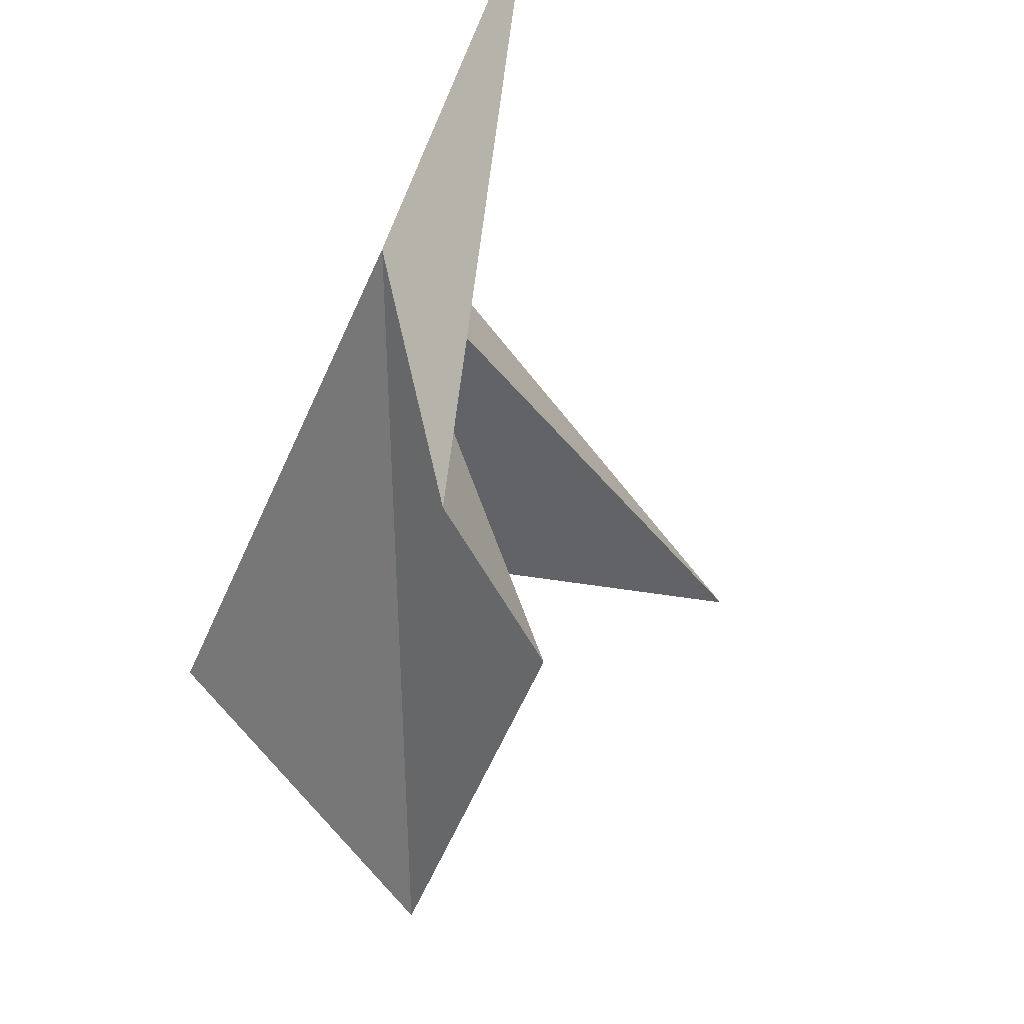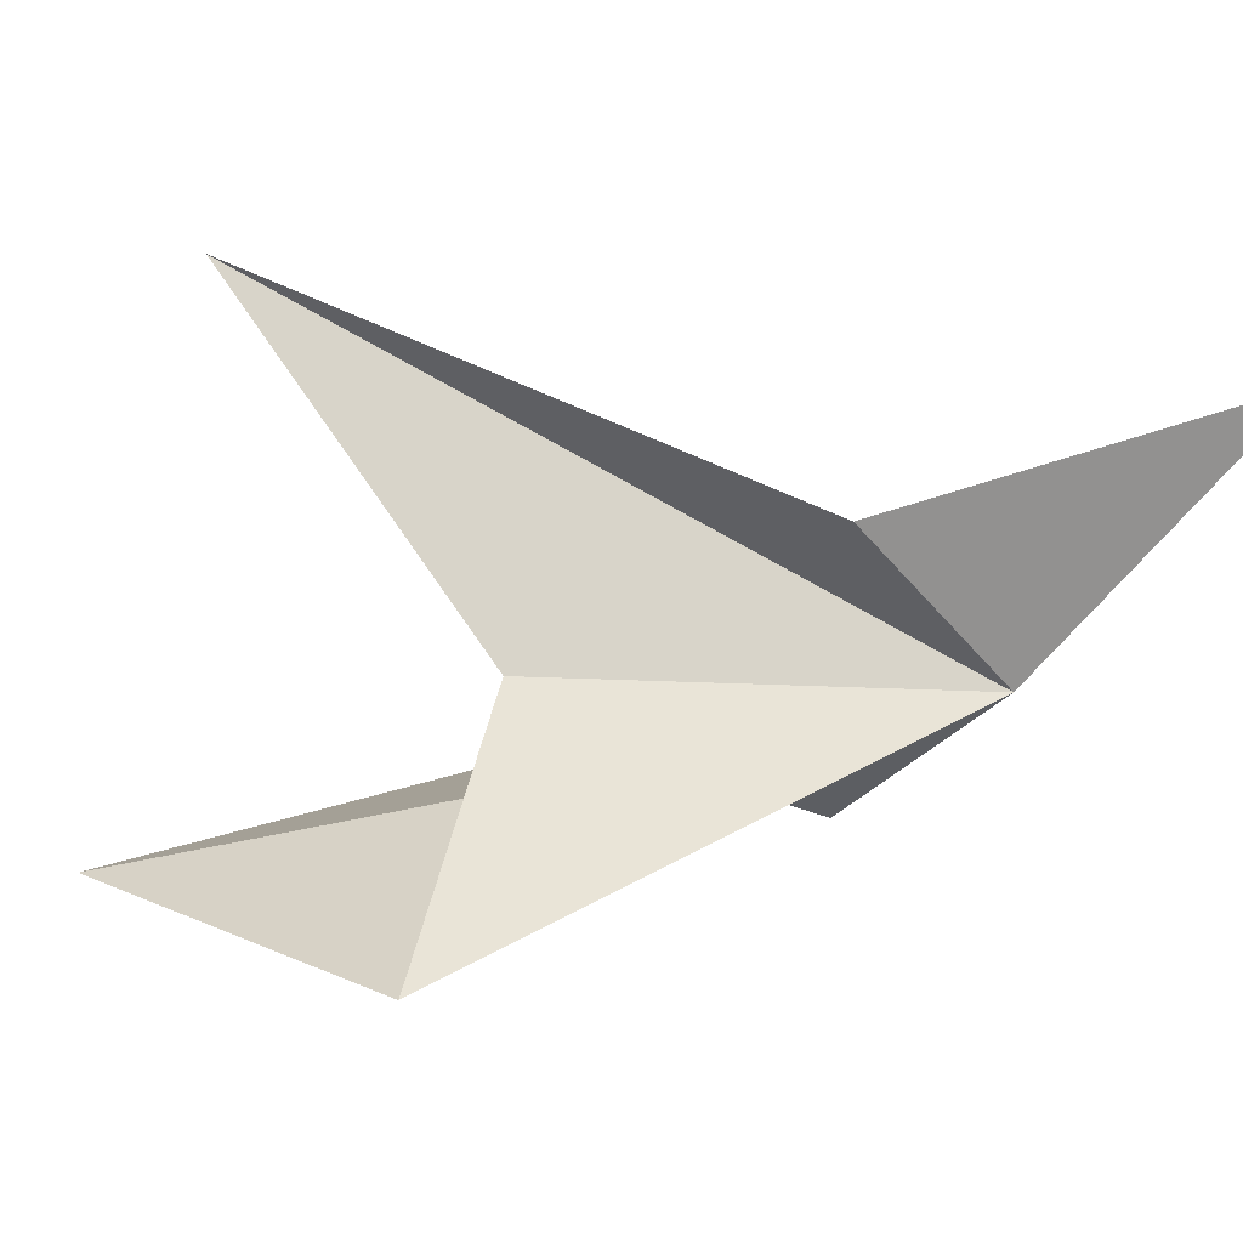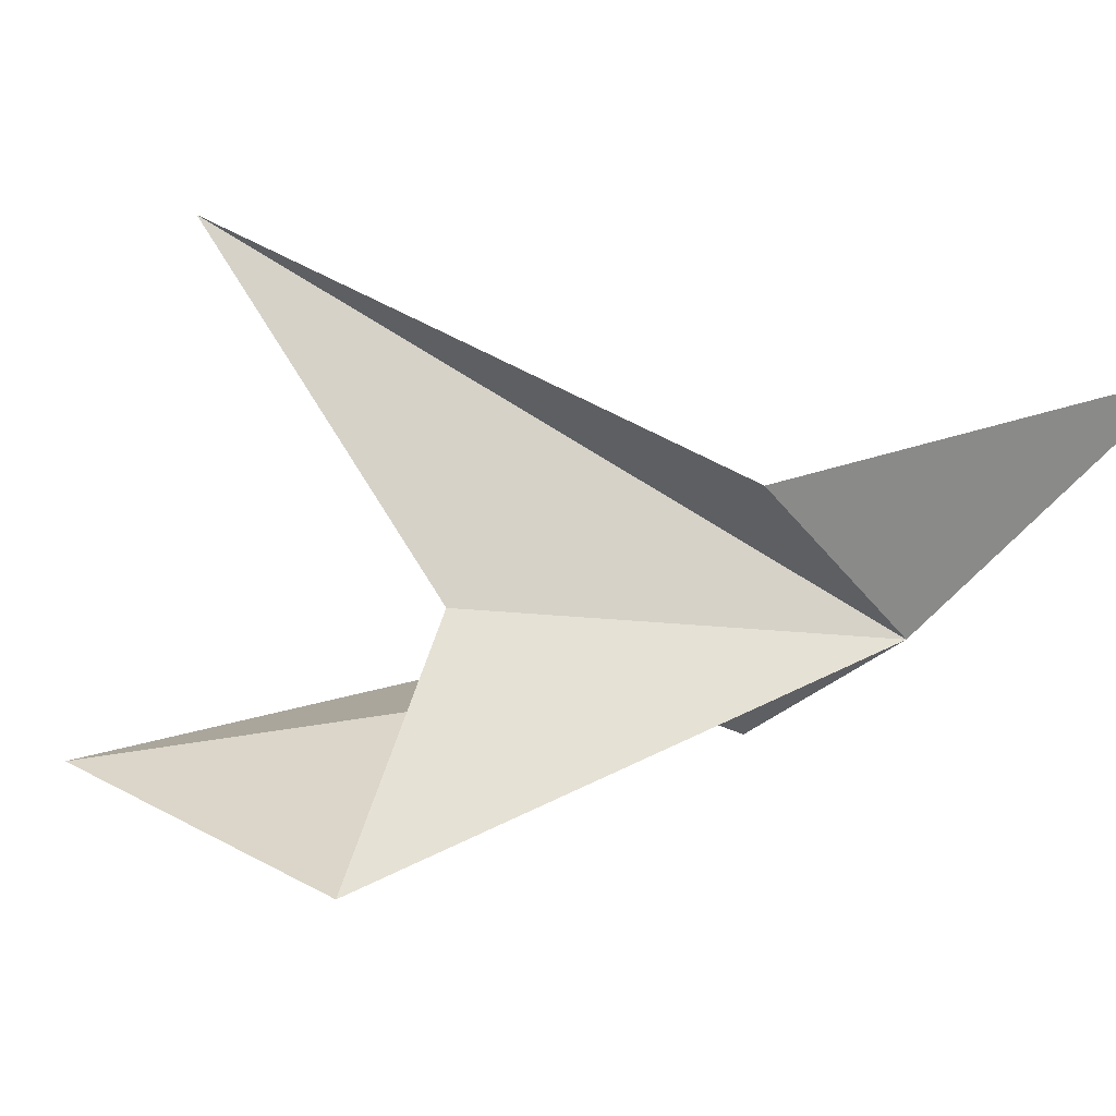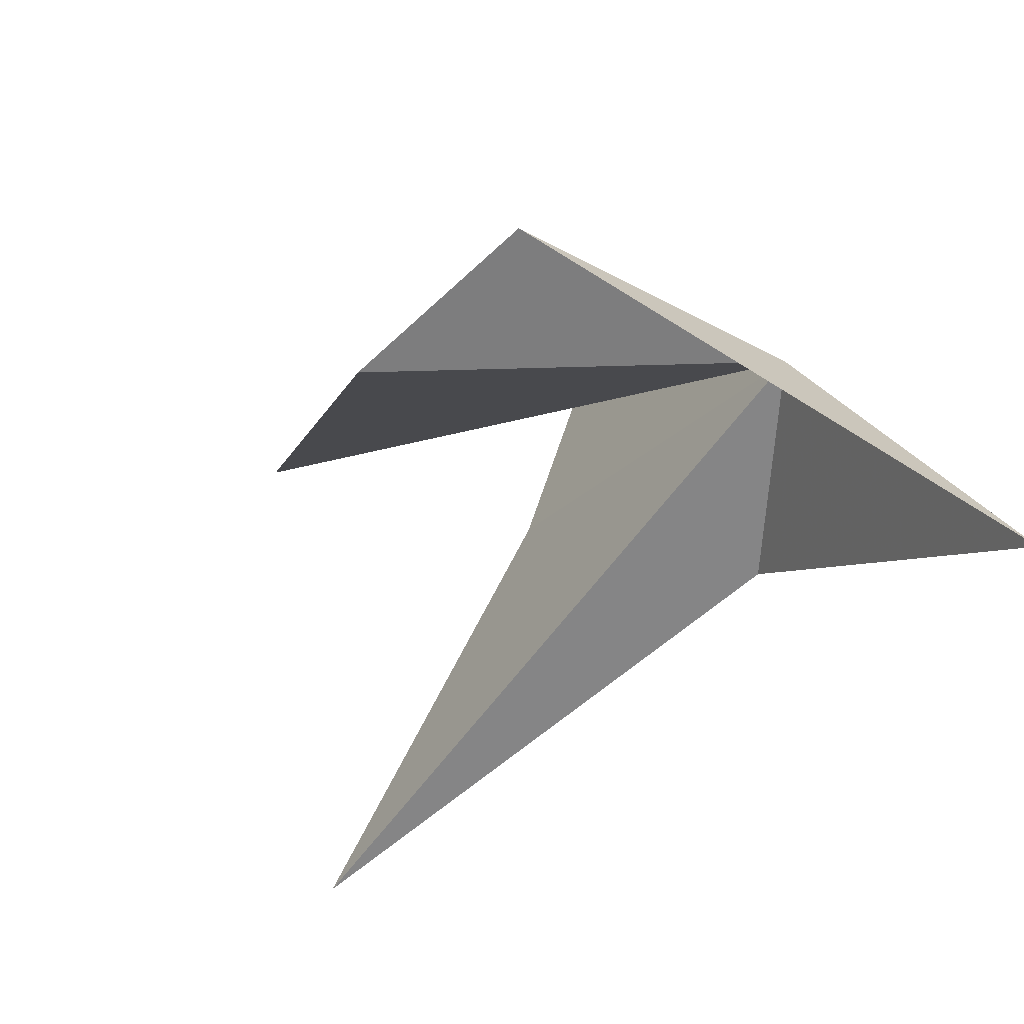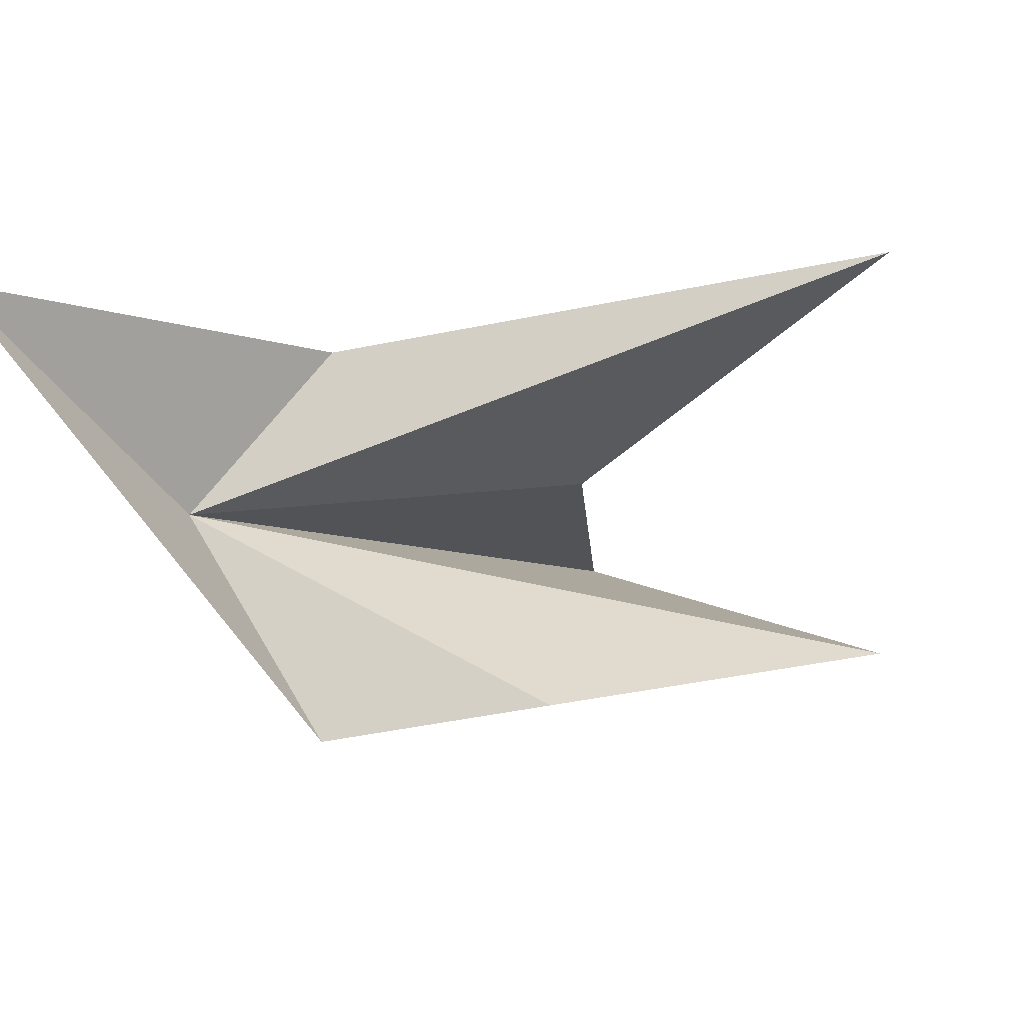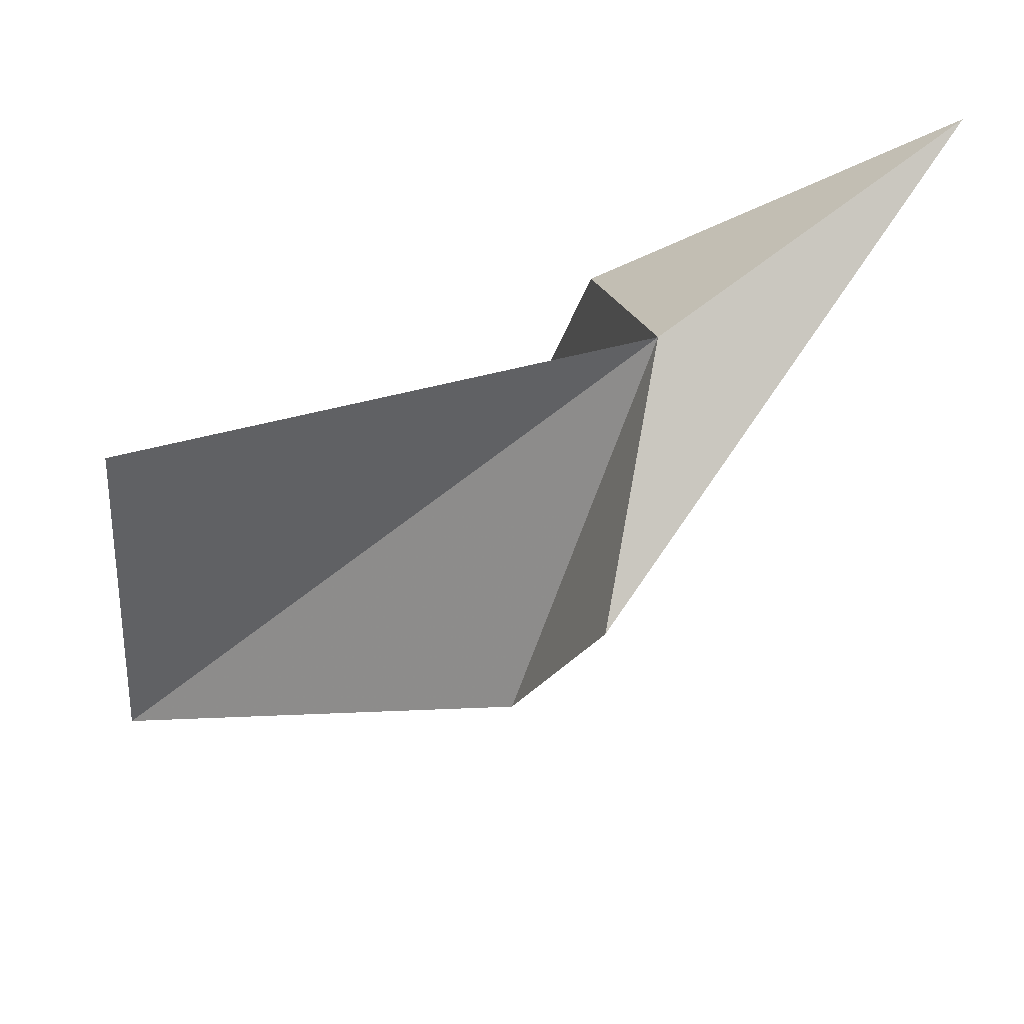
<metadata>
{"format":"obj","ext":"obj","renderer":"f3d","projection":"perspective","resolution":1024,"background":"white","views":[{"elev":-53.2,"azim":135.0,"up":"+Y"},{"elev":50.4,"azim":36.6,"up":"+Y"},{"elev":53.2,"azim":39.7,"up":"+Y"},{"elev":-76.1,"azim":34.9,"up":"+Z"},{"elev":-11.1,"azim":-153.8,"up":"+Y"},{"elev":-31.5,"azim":89.8,"up":"+Y"}]}
</metadata>
<code>
v 25.75 81.12 56.78
v 27.31 84.41 51.76
v 23.37 76.93 57.64
v 15.74 79.14 66.51
v 21.91 81.24 66.32
v 19.55 77.55 59.13
v 20.03 82.07 61.6
v 13.31 85.31 59.93
v 23.33 84.14 57.74
f 1 3 2
f 1 5 4
f 1 4 6
f 1 6 3
f 1 8 7
f 1 7 5
f 1 9 8
f 1 2 9

</code>
